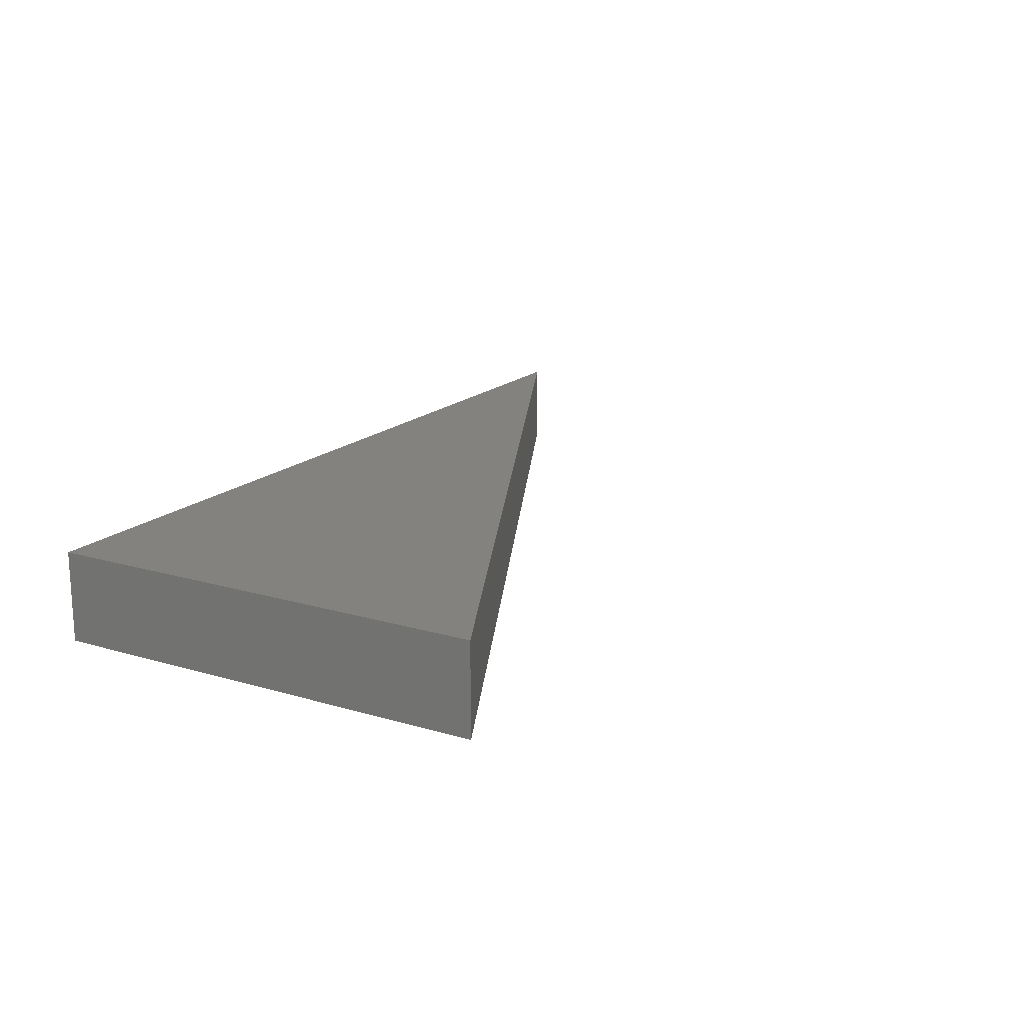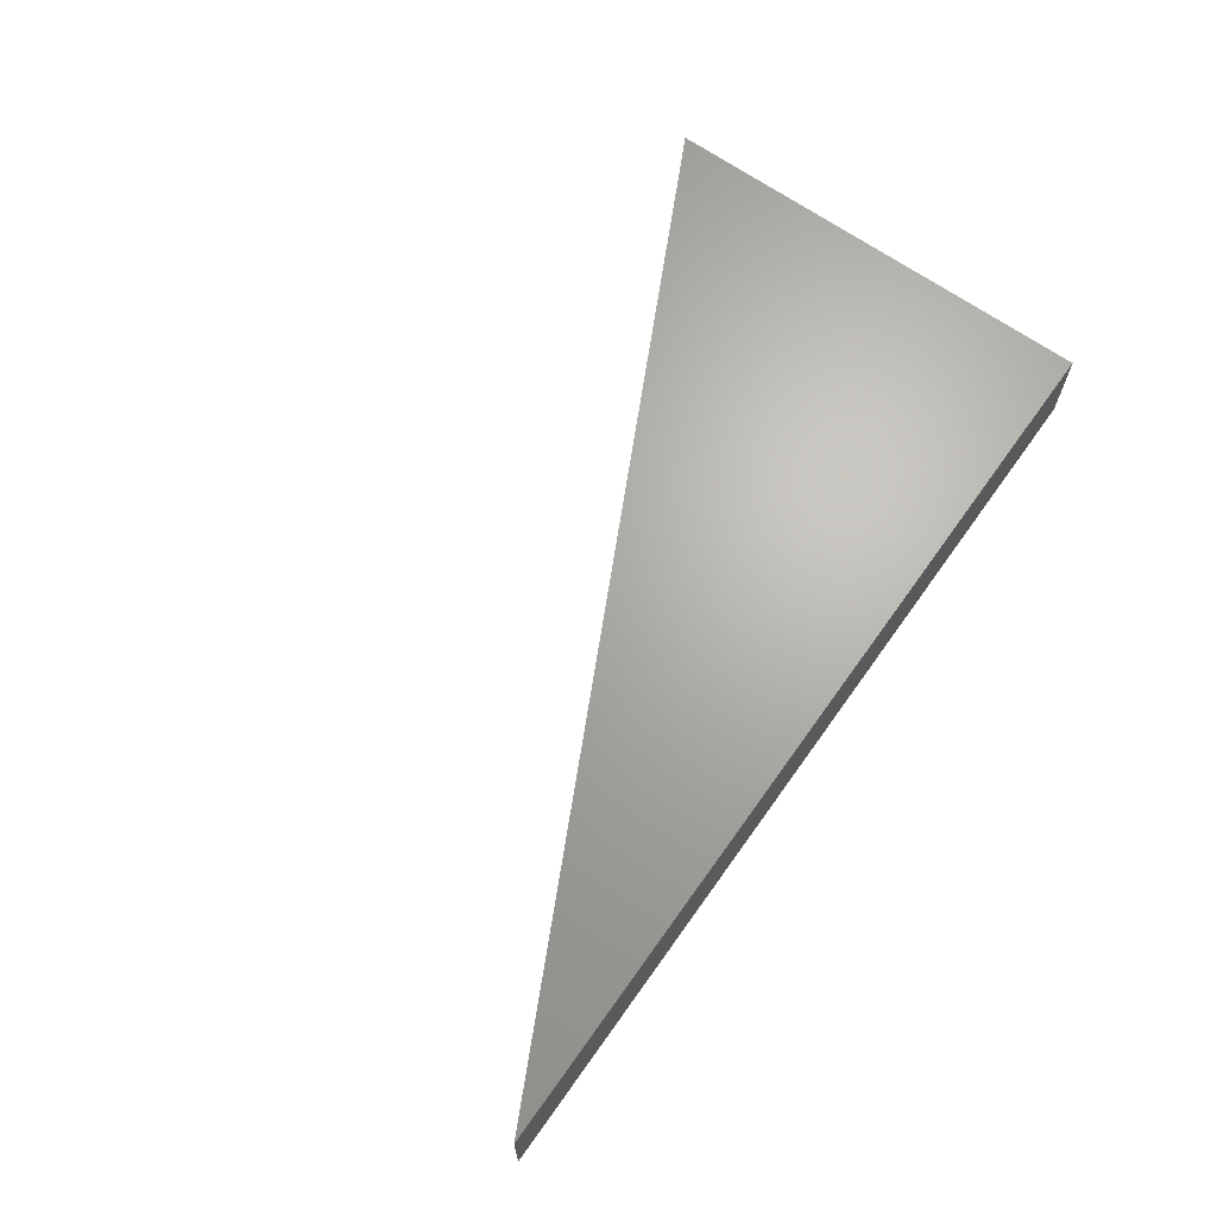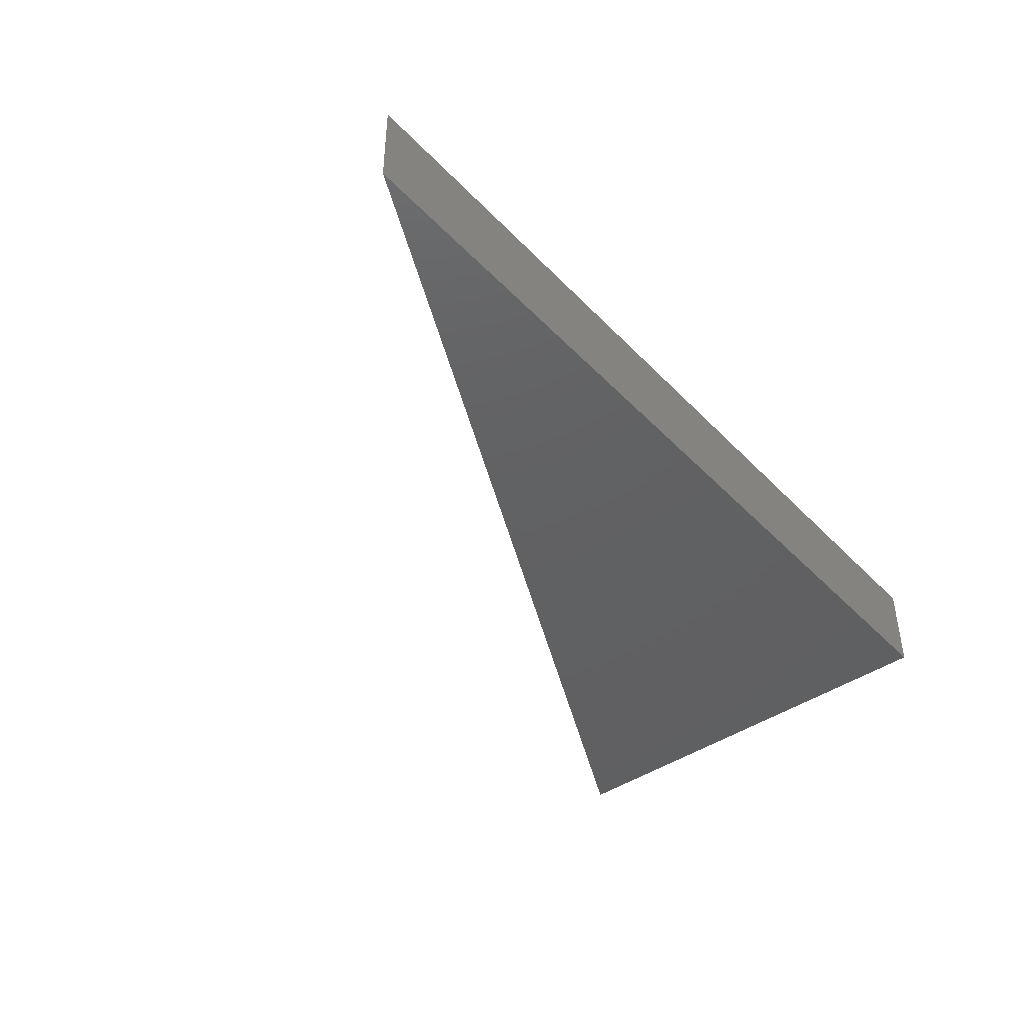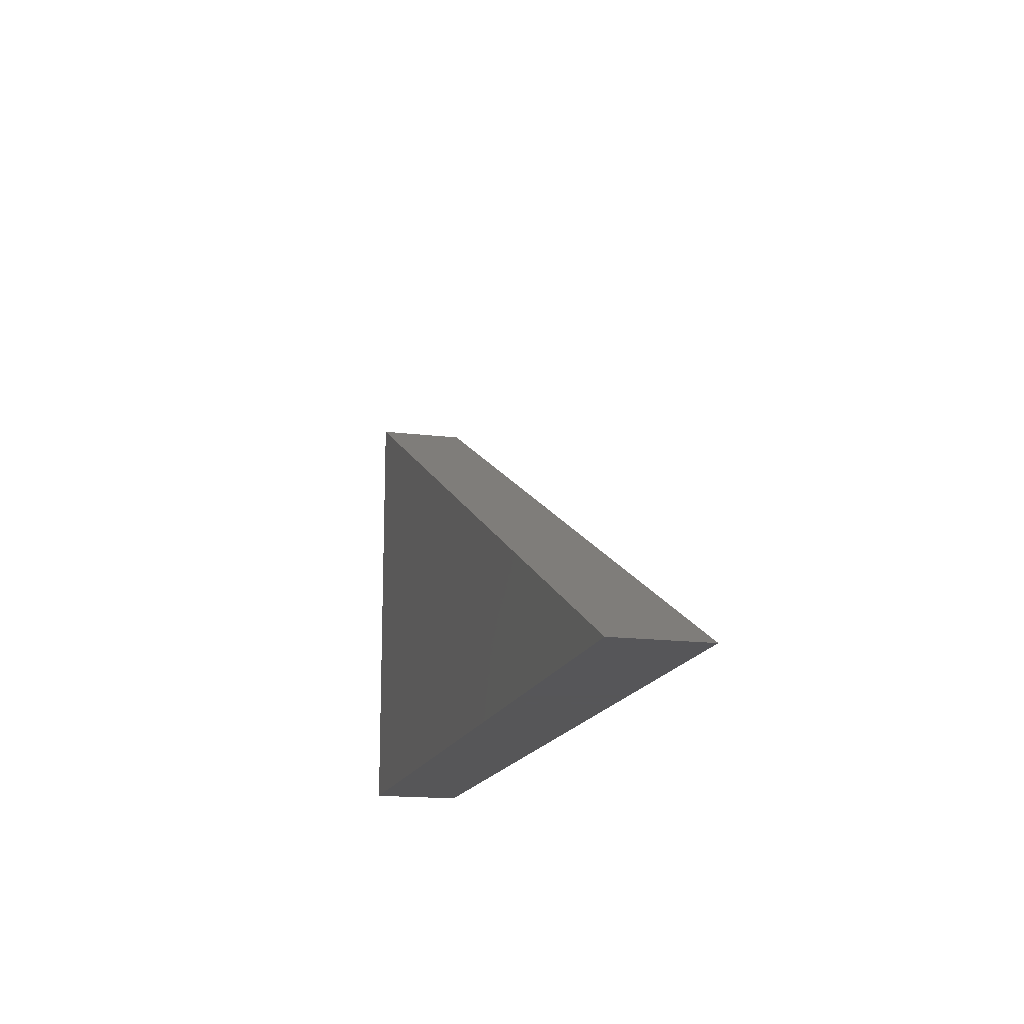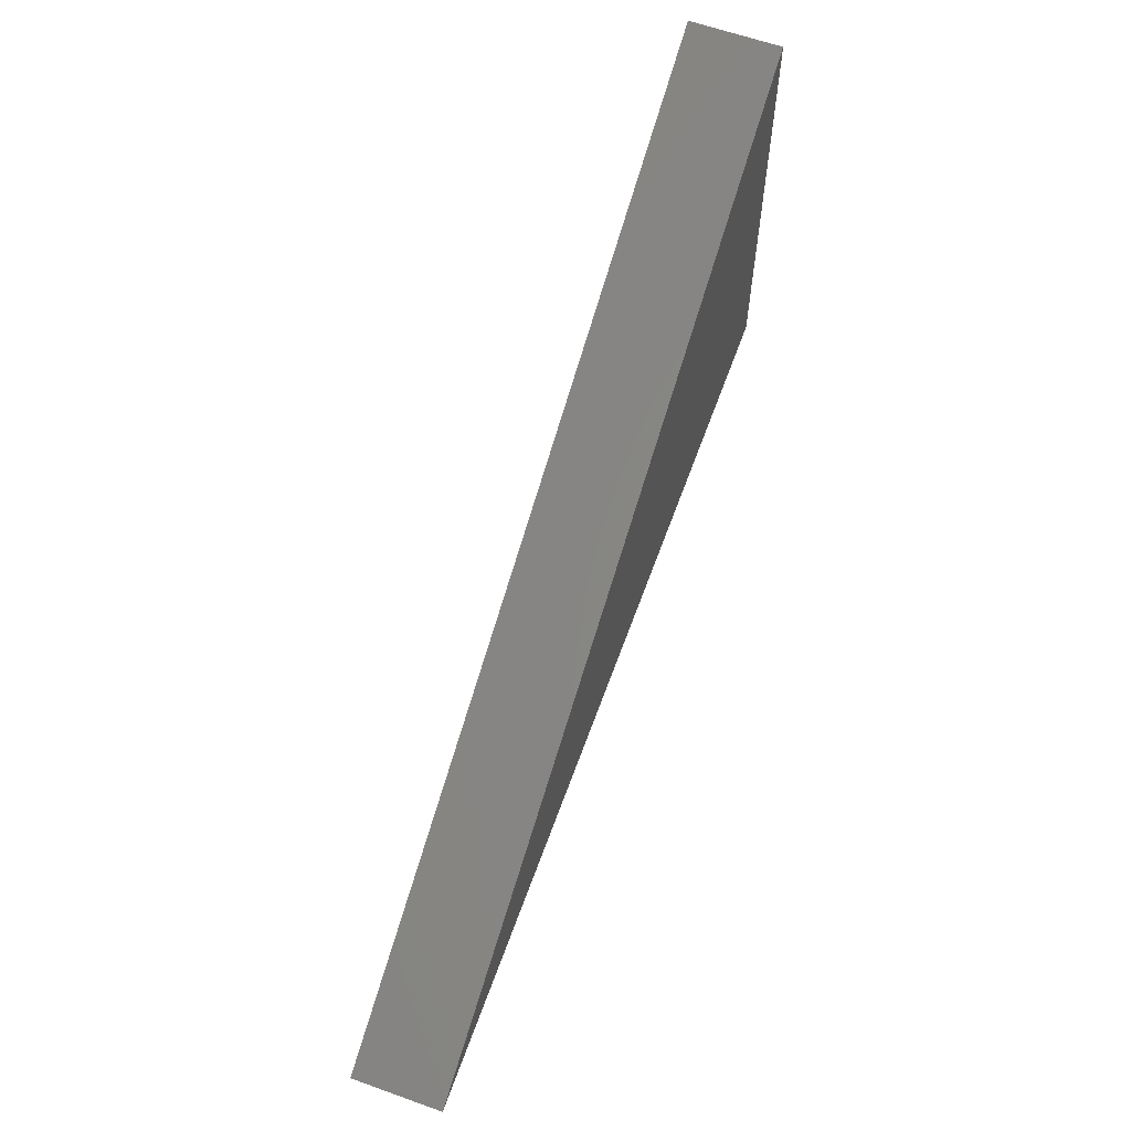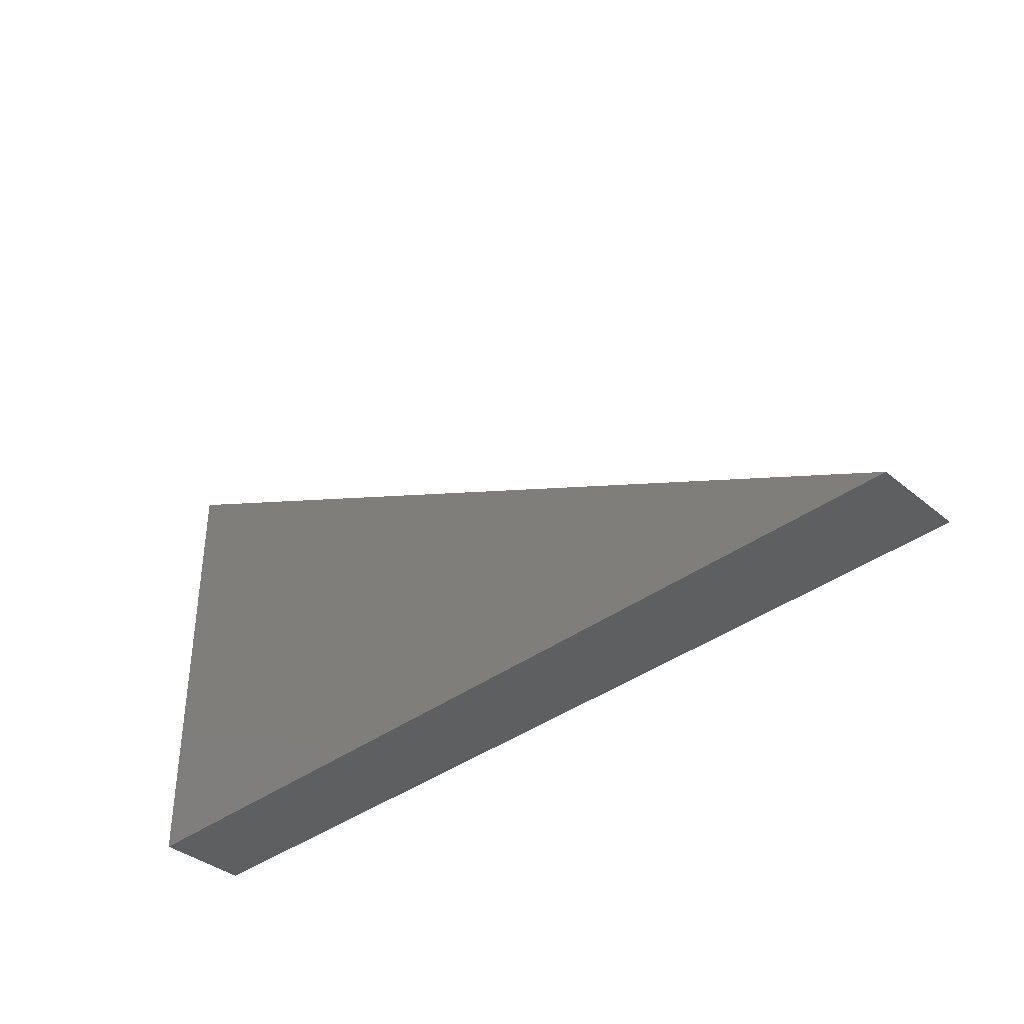
<metadata>
{"format":"stl","ext":"stl","renderer":"f3d","projection":"perspective","resolution":1024,"background":"white","views":[{"elev":17.3,"azim":120.5,"up":"+Z"},{"elev":66.5,"azim":-54.6,"up":"+Z"},{"elev":-42.8,"azim":-50.3,"up":"+Z"},{"elev":-16.0,"azim":-104.5,"up":"+Y"},{"elev":62.5,"azim":-70.1,"up":"+Y"},{"elev":-37.7,"azim":-136.4,"up":"+Y"}]}
</metadata>
<code>
# stl→obj: 6 verts, 8 faces
v 56.25 0 0
v 6.25 0 0
v 56.25 25 0
v 56.25 0 5
v 6.25 0 5
v 56.25 25 5
f 1 2 3
f 1 4 2
f 4 5 2
f 3 6 1
f 6 4 1
f 2 5 3
f 5 6 3
f 6 5 4

</code>
